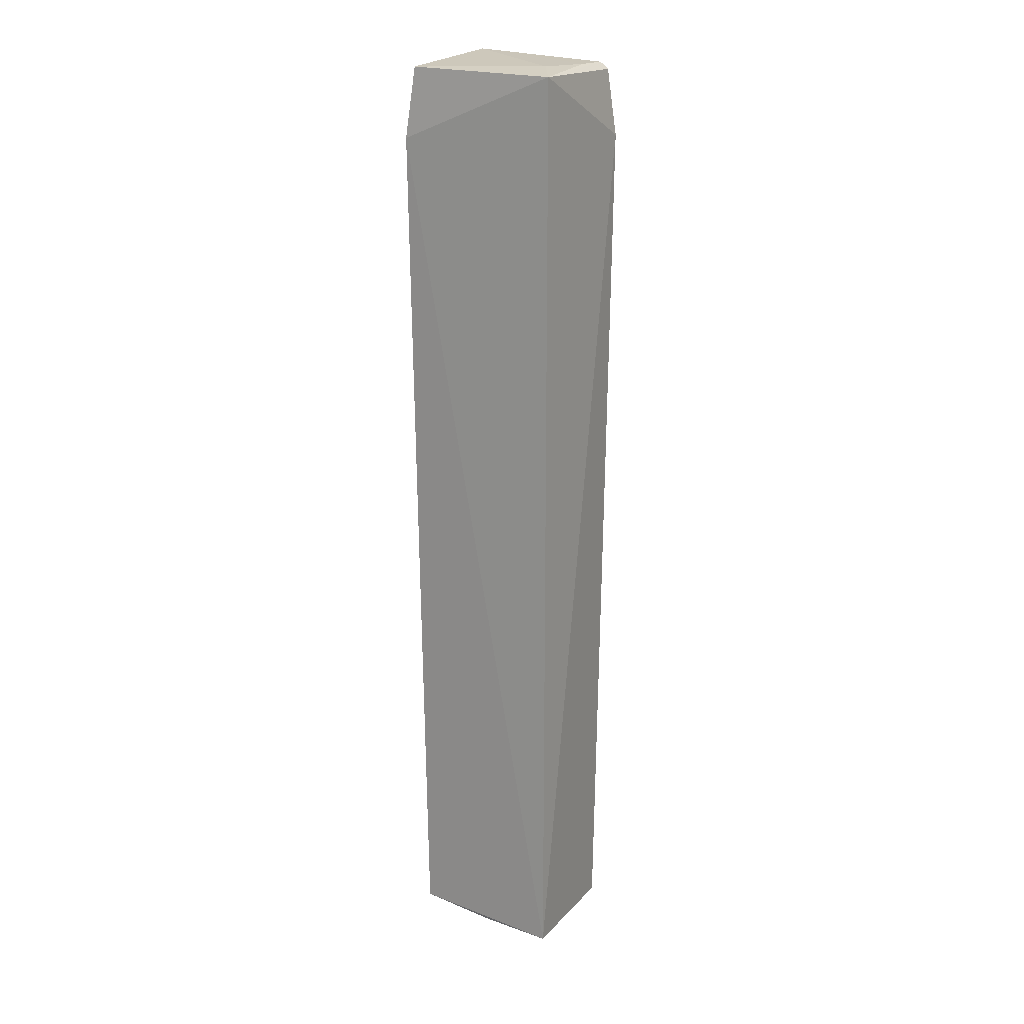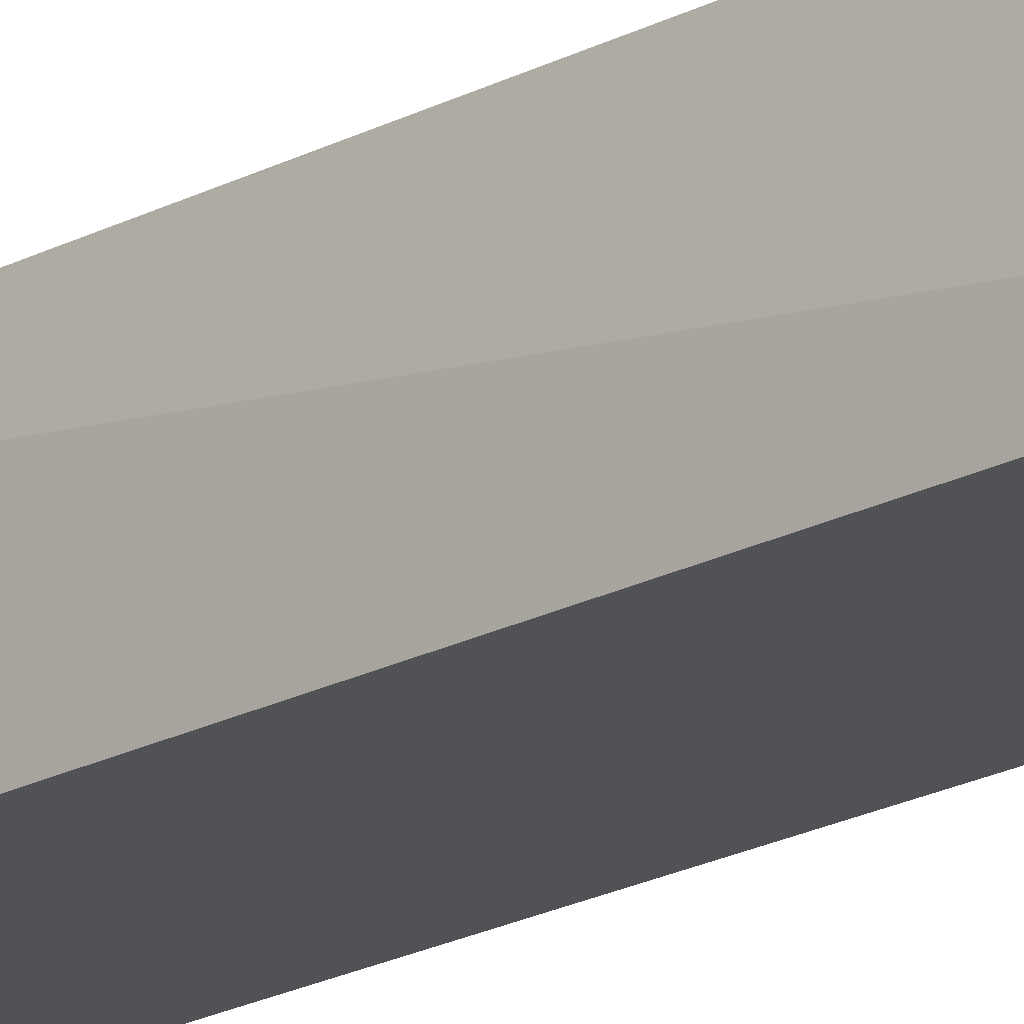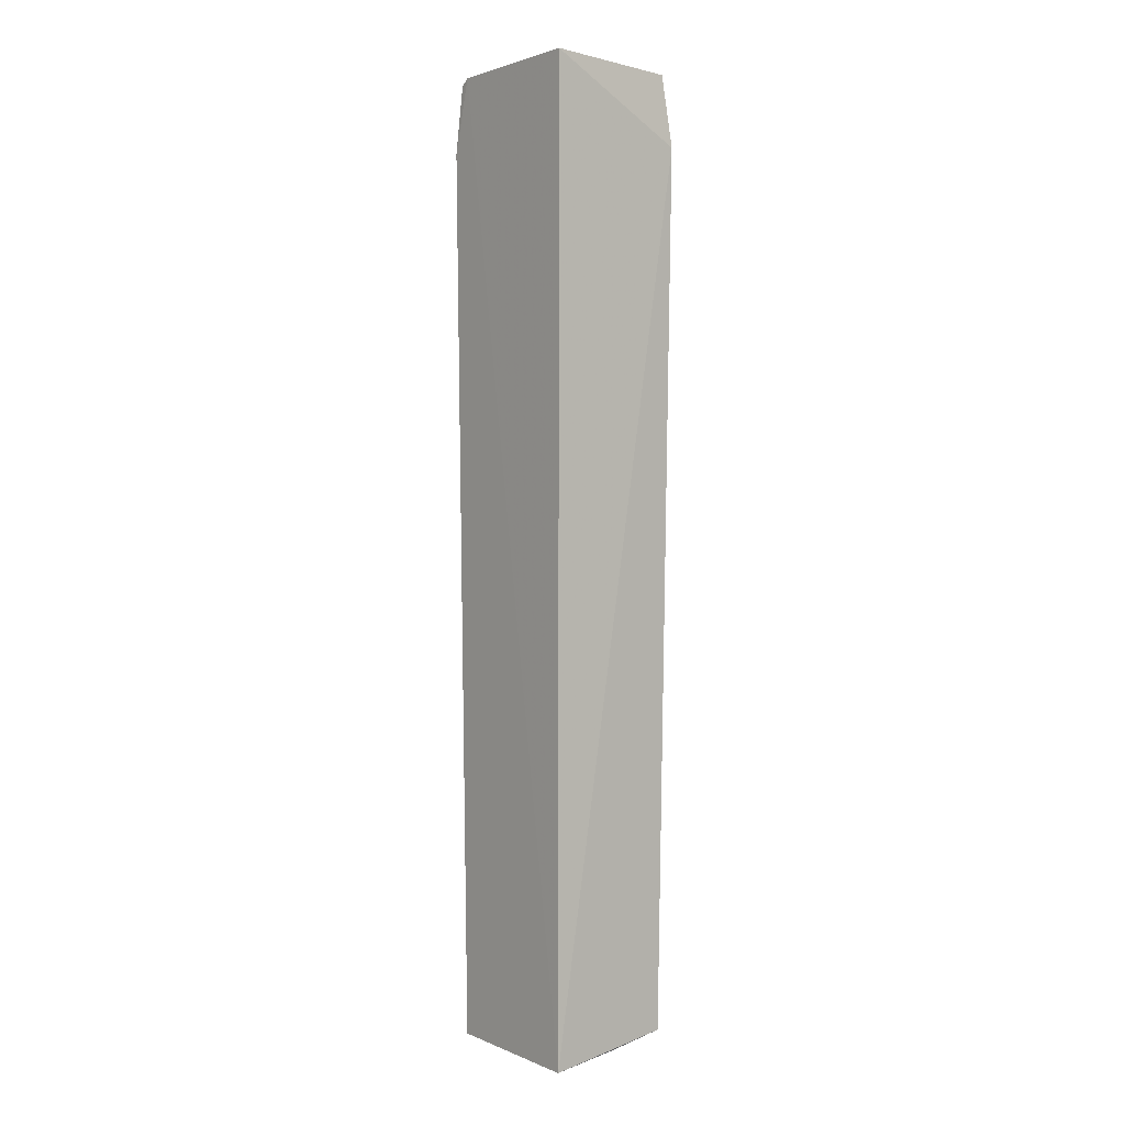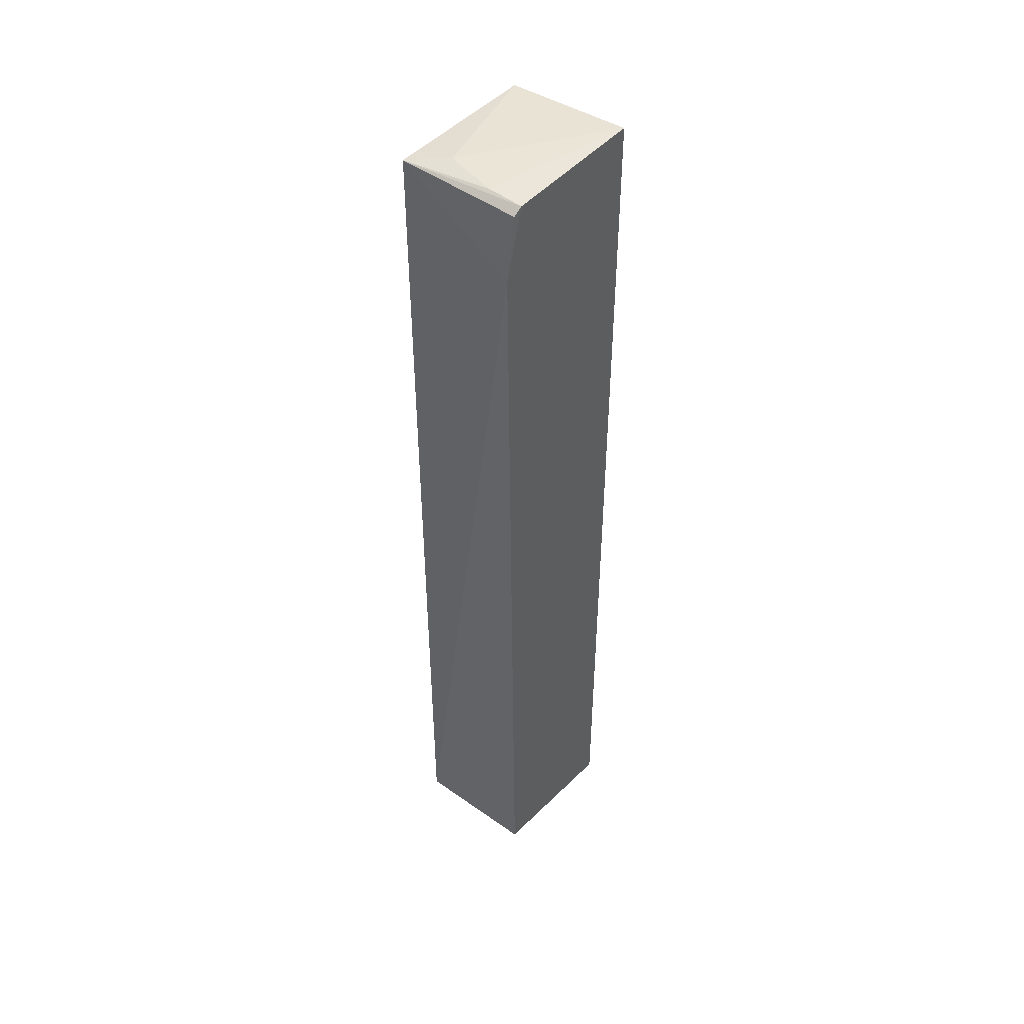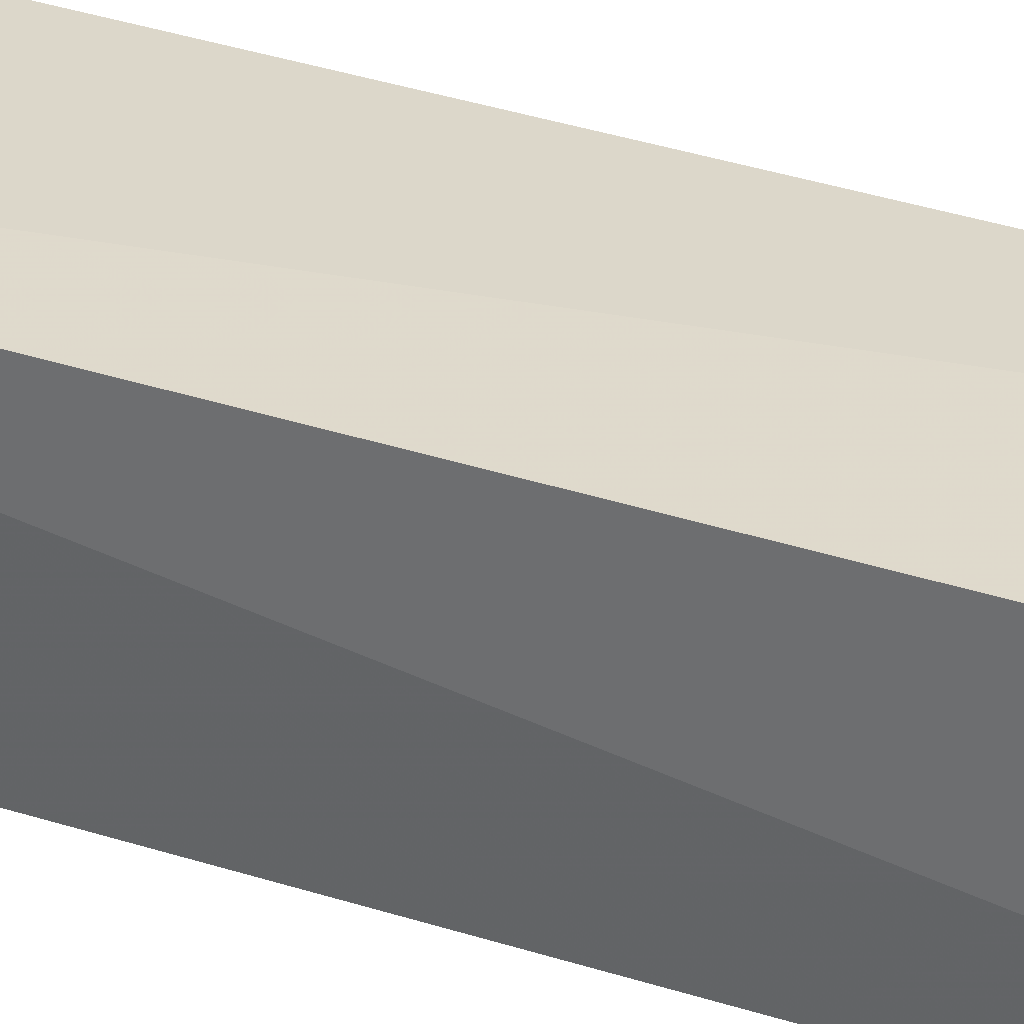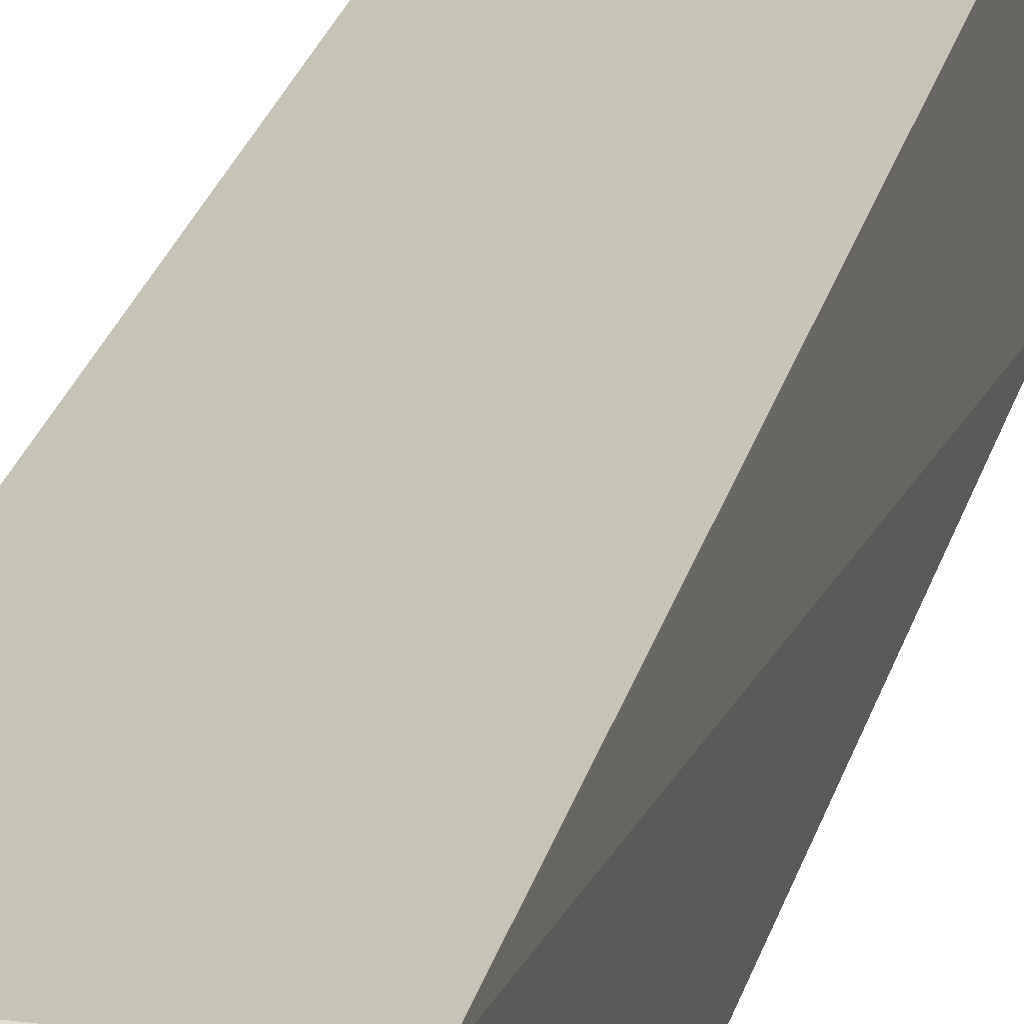
<metadata>
{"format":"obj","ext":"obj","renderer":"f3d","projection":"perspective","resolution":1024,"background":"white","views":[{"elev":18.9,"azim":30.5,"up":"+Y"},{"elev":-21.5,"azim":-46.9,"up":"+Z"},{"elev":3.7,"azim":-129.9,"up":"+Y"},{"elev":46.1,"azim":130.8,"up":"+Y"},{"elev":32.1,"azim":-64.8,"up":"+Z"},{"elev":18.9,"azim":10.6,"up":"+Z"}]}
</metadata>
<code>
v 0.01201 0.04463 0.05834
v 0.01198 -0.04523 0.05827
v 0.01268 0.0383 0.04613
v -0.002453 0.04586 0.04607
v -0.003211 0.03834 0.0589
v -0.002341 -0.0457 0.04604
v 0.0109 0.04511 0.04612
v -0.002444 0.04496 0.05836
v 0.0115 -0.04539 0.04619
v -0.002359 -0.04412 0.05827
v 0.01174 0.04448 0.04618
v 0.009709 0.04522 0.05481
v 0.0048 -0.04501 0.05814
v 0.01086 0.04515 0.04964
v -0.002215 -0.04499 0.05281
f 1 2 3
f 5 2 1
f 6 5 4
f 7 6 4
f 7 3 6
f 8 5 1
f 8 4 5
f 9 6 3
f 9 3 2
f 9 2 6
f 10 2 5
f 10 5 6
f 11 7 1
f 11 1 3
f 11 3 7
f 12 8 1
f 12 4 8
f 13 6 2
f 13 2 10
f 14 7 4
f 14 4 12
f 14 12 1
f 14 1 7
f 15 13 10
f 15 10 6
f 15 6 13

</code>
